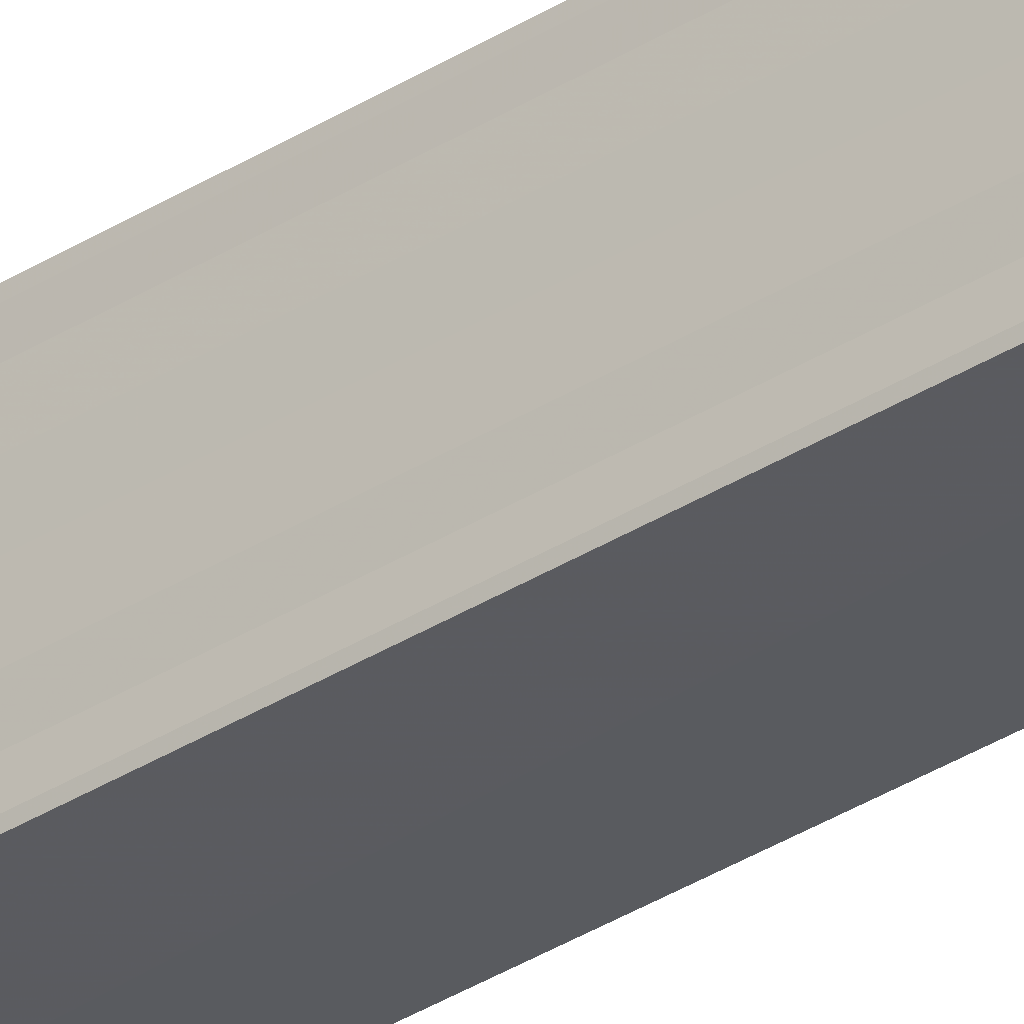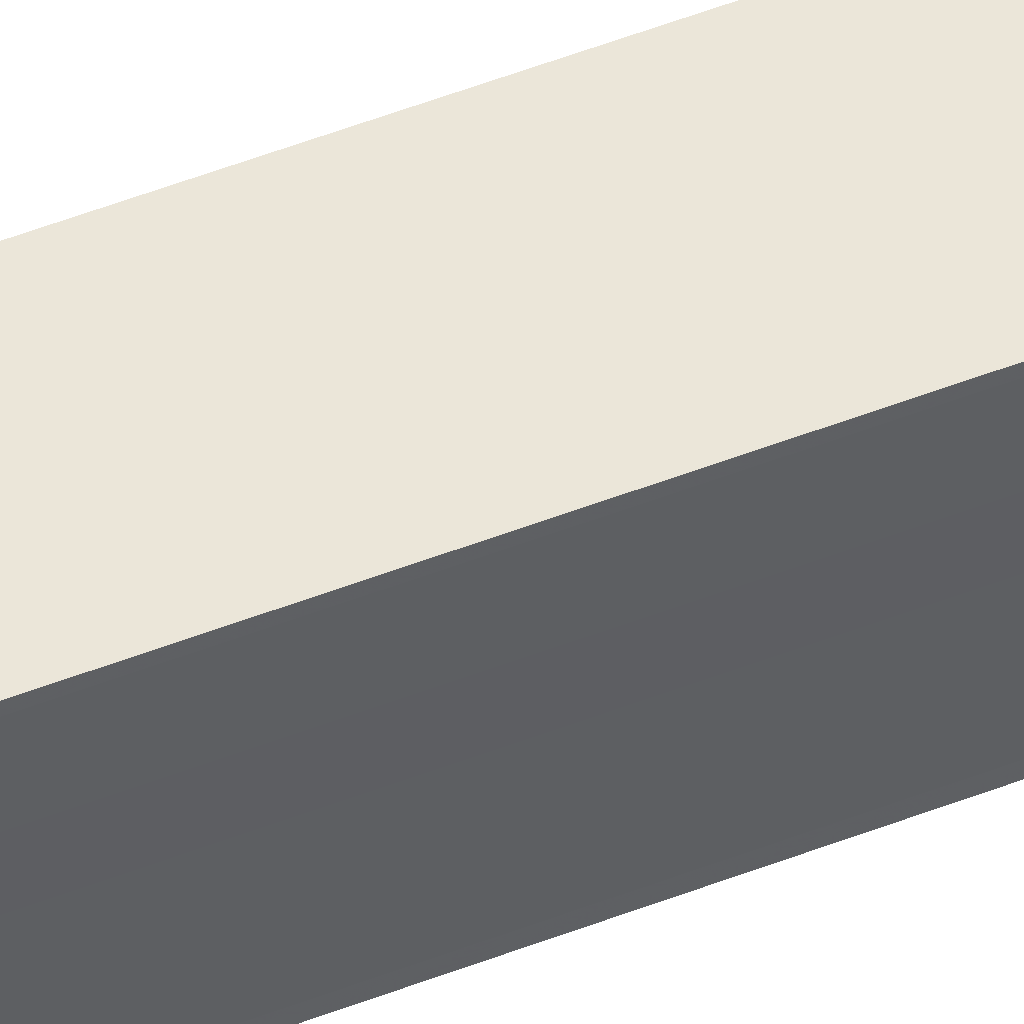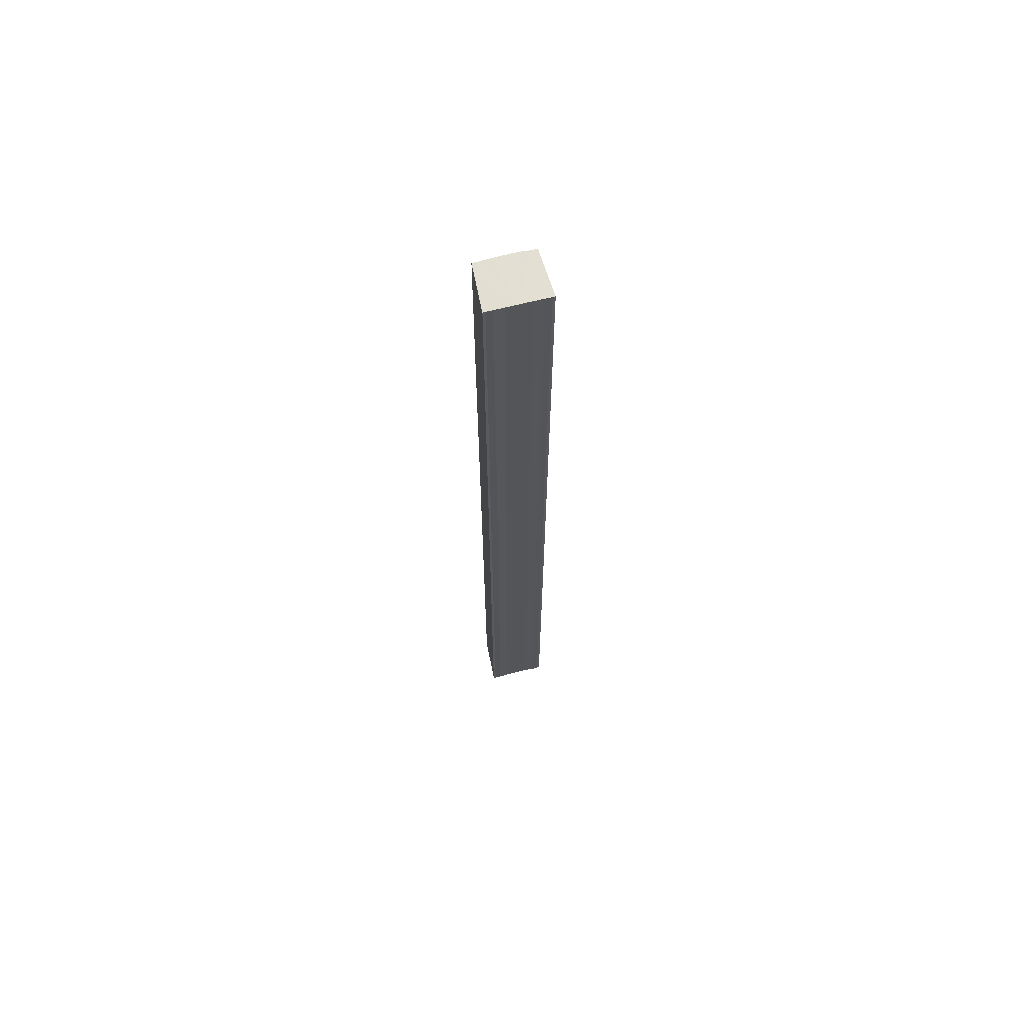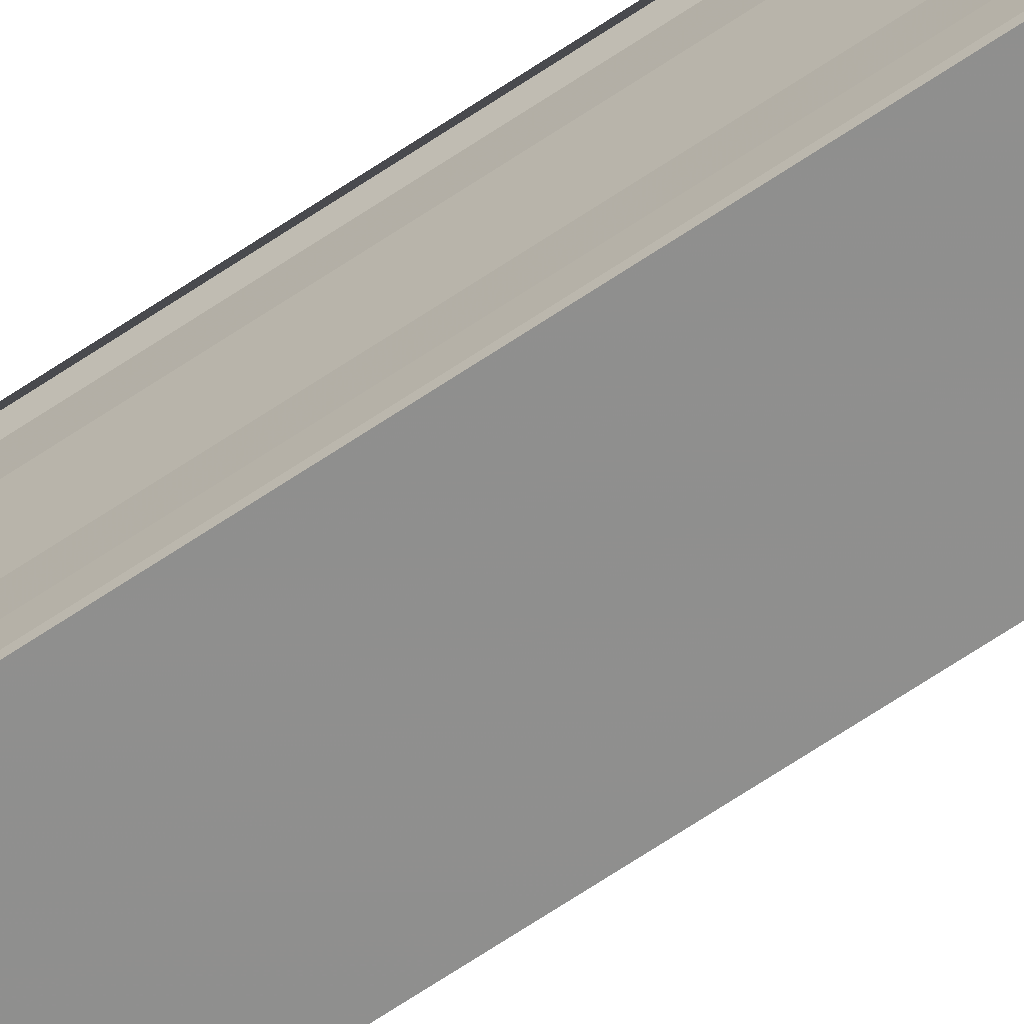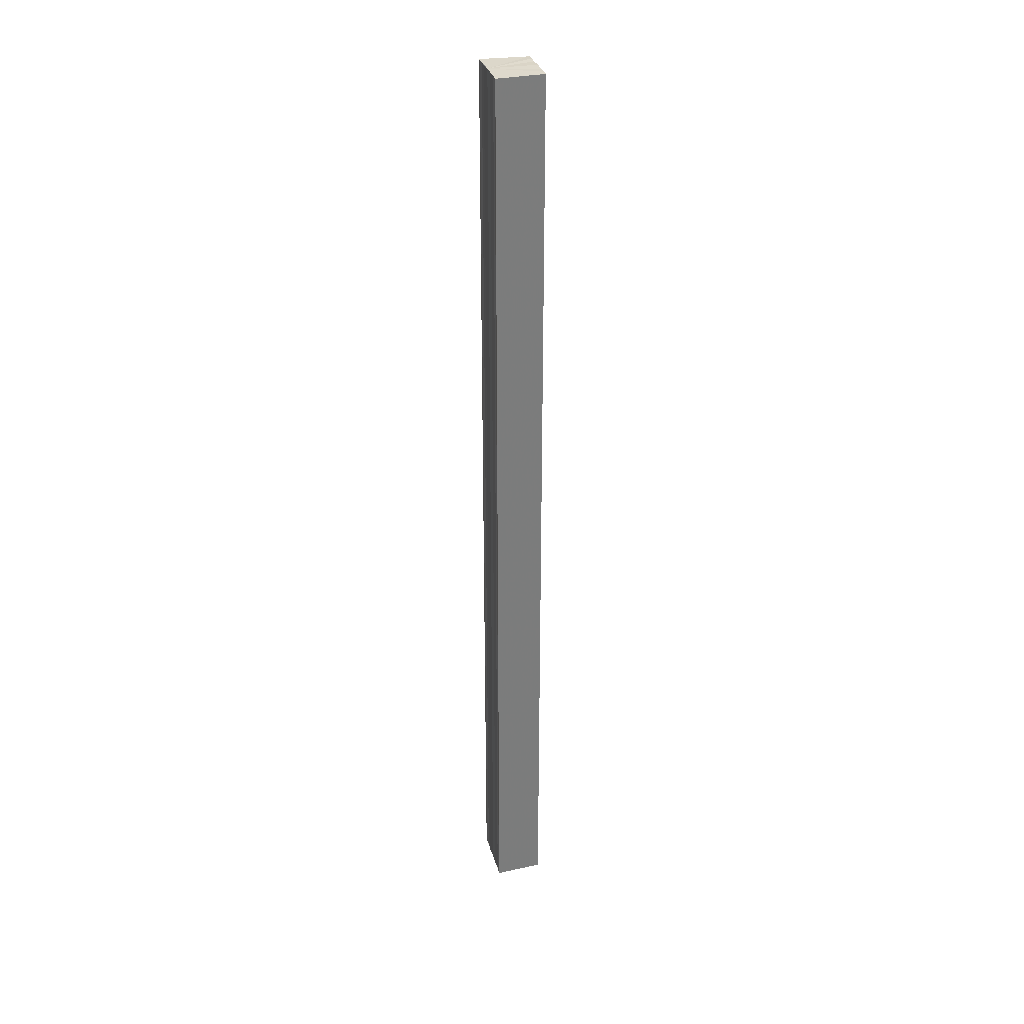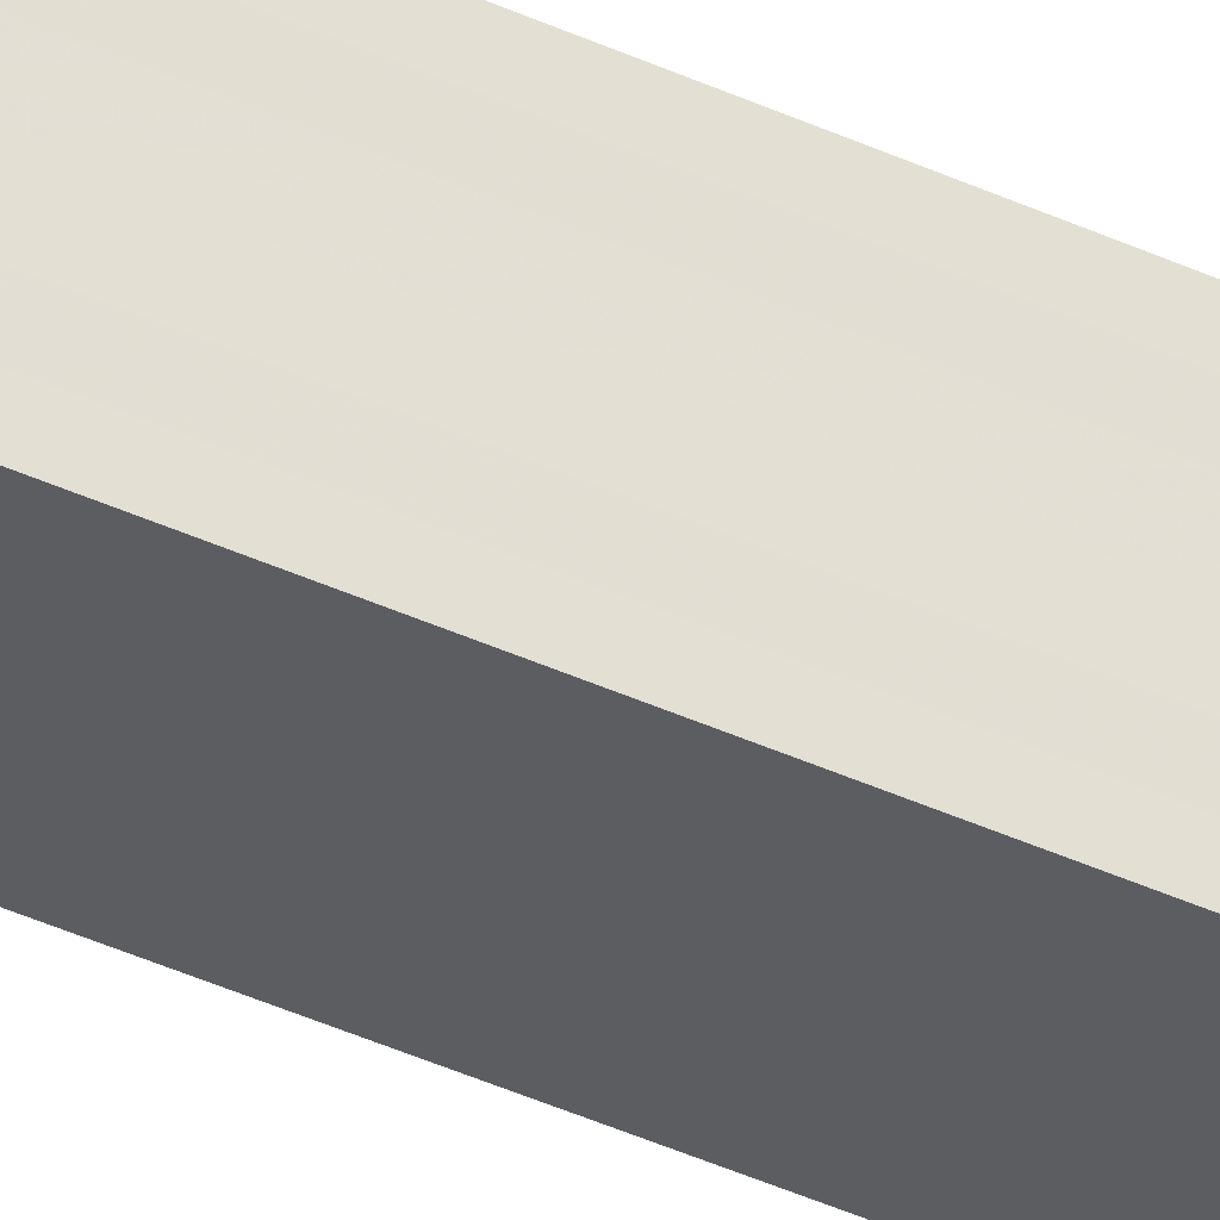
<metadata>
{"format":"obj","ext":"obj","renderer":"f3d","projection":"perspective","resolution":1024,"background":"white","views":[{"elev":-35.5,"azim":-50.2,"up":"+Z"},{"elev":52.3,"azim":-112.7,"up":"+Z"},{"elev":66.9,"azim":-104.0,"up":"+Y"},{"elev":-67.1,"azim":-56.0,"up":"+Z"},{"elev":31.3,"azim":-14.9,"up":"+Y"},{"elev":-38.5,"azim":-120.7,"up":"+Z"}]}
</metadata>
<code>
o 6814
v 2250 1881 16.79
v 2250 1881 16.79
v 2250 1880 16.79
v 2250 1881 16.79
v 2250 1880 16.79
v 2250 1881 16.8
v 2250 1881 16.79
v 2250 1881 16.79
v 2250 1881 16.8
v 2250 1881 16.8
v 2250 1881 16.8
v 2250 1881 16.8
v 2250 1881 16.8
v 2250 1881 16.8
v 2250 1880 16.8
v 2250 1880 16.8
v 2250 1881 16.8
v 2250 1881 16.8
v 2250 1880 16.8
v 2250 1880 16.8
v 2250 1880 16.8
v 2250 1881 16.8
v 2250 1880 16.8
v 2250 1881 16.8
v 2250 1880 16.8
v 2250 1881 16.8
v 2250 1880 16.79
v 2250 1881 16.8
v 2250 1880 16.79
v 2250 1881 16.79
v 2250 1881 16.79
v 2250 1881 16.79
v 2250 1881 16.8
v 2250 1880 16.79
v 2250 1881 16.8
v 2250 1880 16.8
v 2250 1881 16.8
v 2250 1880 16.8
v 2250 1881 16.8
v 2250 1880 16.8
v 2250 1881 16.8
v 2250 1880 16.8
v 2250 1881 16.8
v 2250 1881 16.8
v 2250 1880 16.8
v 2250 1880 16.8
v 2250 1880 16.8
v 2250 1881 16.8
v 2250 1880 16.8
v 2250 1881 16.8
v 2250 1880 16.8
v 2250 1880 16.8
v 2250 1881 16.8
v 2250 1880 16.8
v 2250 1881 16.79
v 2250 1880 16.79
v 2250 1881 16.79
v 2250 1880 16.79
v 2250 1881 16.79
v 2250 1880 16.79
v 2250 1880 16.79
v 2250 1880 16.79
v 2250 1880 16.8
v 2250 1880 16.8
v 2250 1880 16.8
v 2250 1880 16.8
v 2250 1880 16.8
v 2250 1880 16.8
f 1 2 3
f 3 4 5
f 6 4 7
f 6 8 4
f 6 9 8
f 6 10 9
f 6 11 10
f 6 12 11
f 6 13 12
f 6 14 13
f 15 14 16
f 17 18 15
f 19 13 20
f 21 22 19
f 23 24 21
f 25 26 23
f 27 28 25
f 29 30 27
f 31 32 29
f 32 33 34
f 33 35 36
f 35 37 38
f 37 39 40
f 39 41 42
f 43 44 45
f 46 44 47
f 44 48 47
f 47 48 49
f 48 50 49
f 49 50 51
f 50 6 51
f 51 6 52
f 6 53 52
f 52 53 54
f 53 55 54
f 54 55 56
f 55 57 56
f 56 57 58
f 57 59 58
f 58 7 60
f 52 60 61
f 52 61 62
f 52 62 63
f 52 63 64
f 52 64 65
f 52 65 66
f 52 66 67
f 52 67 68

</code>
